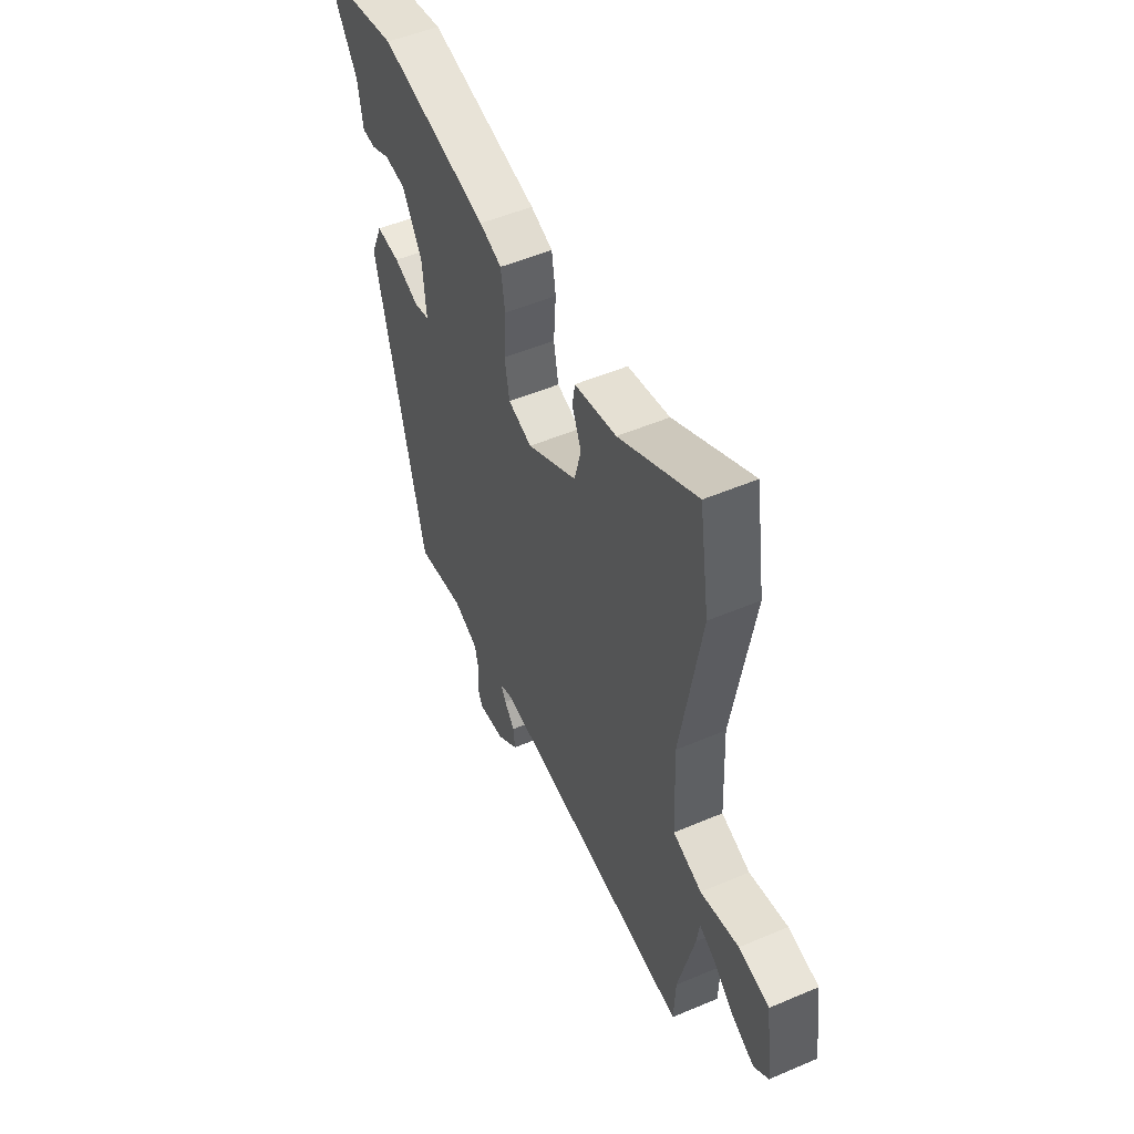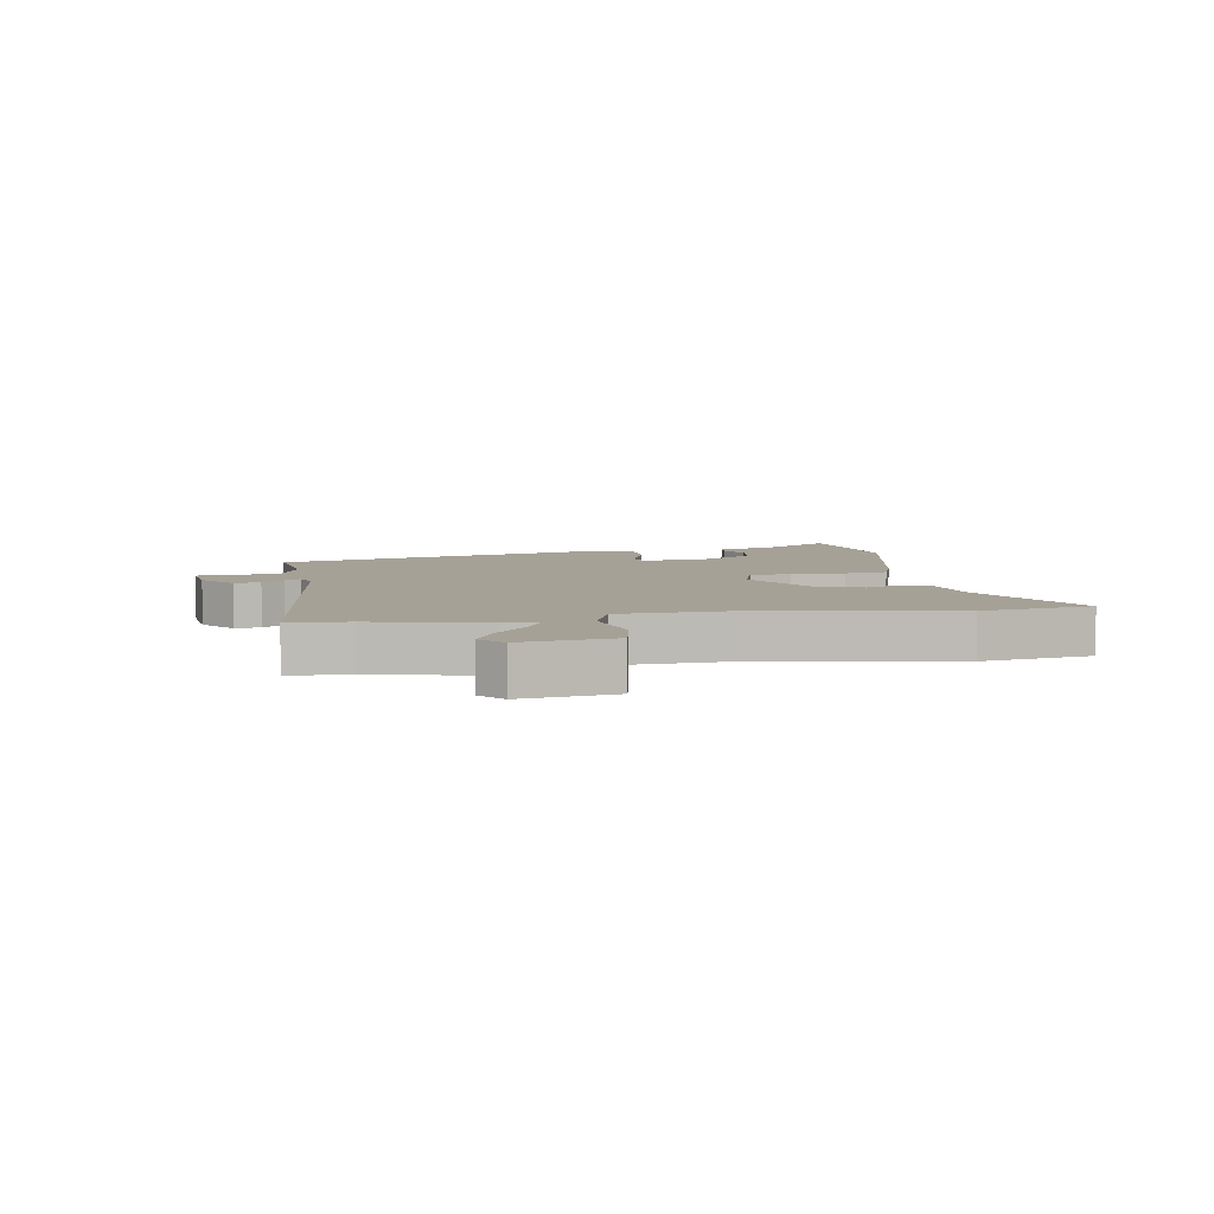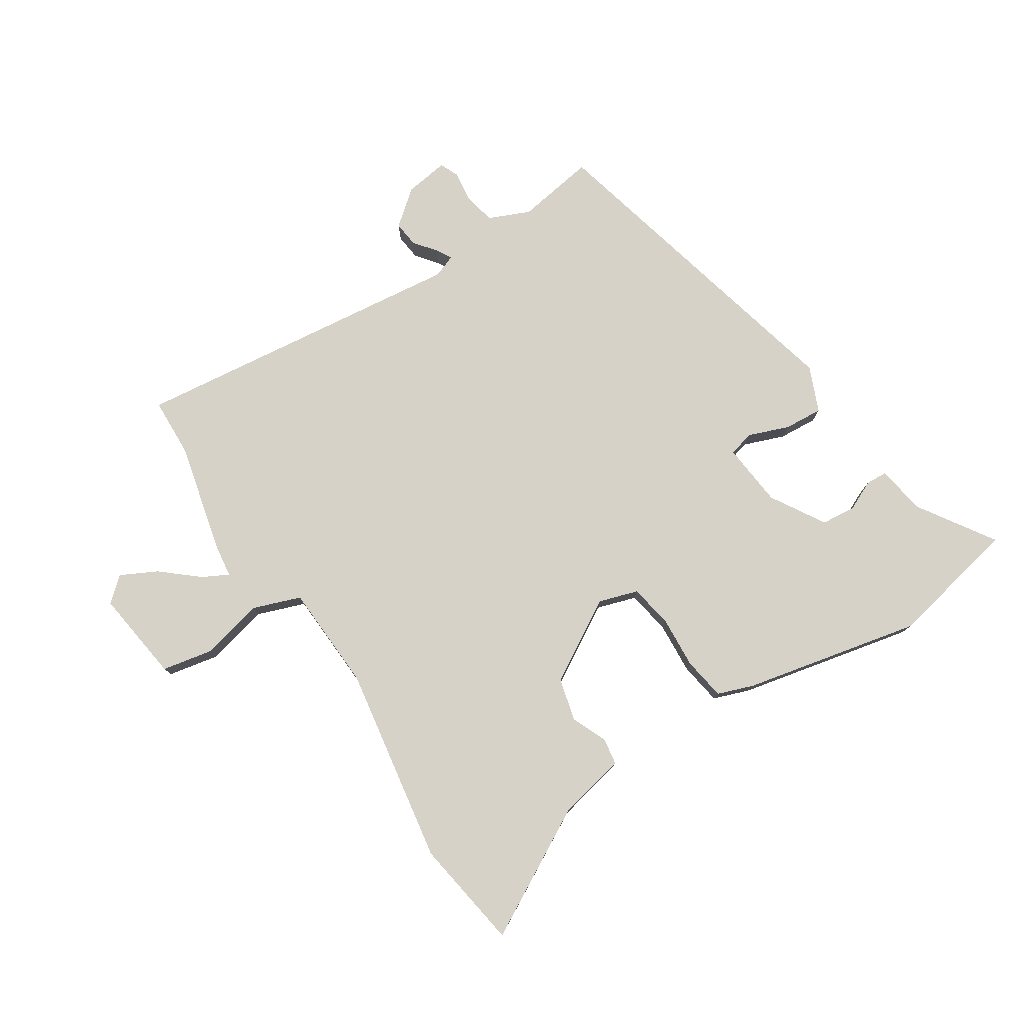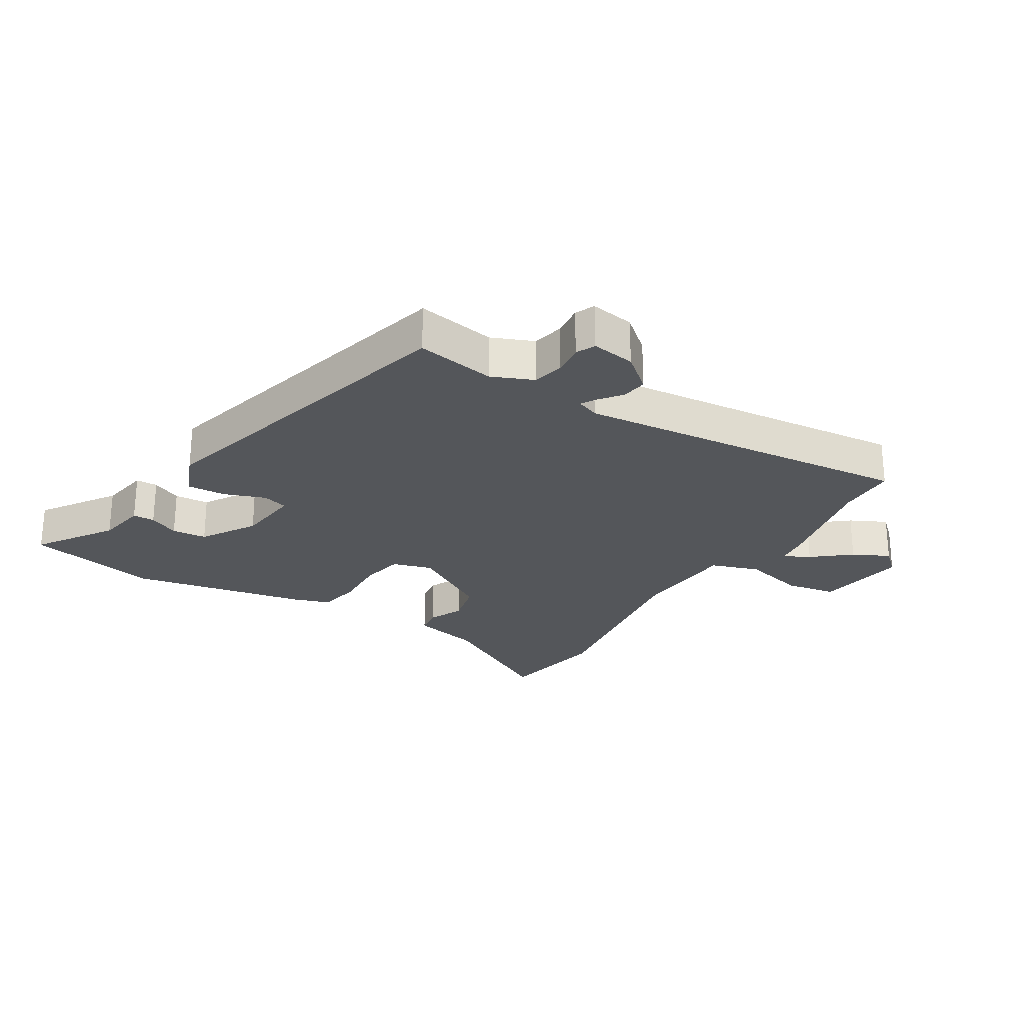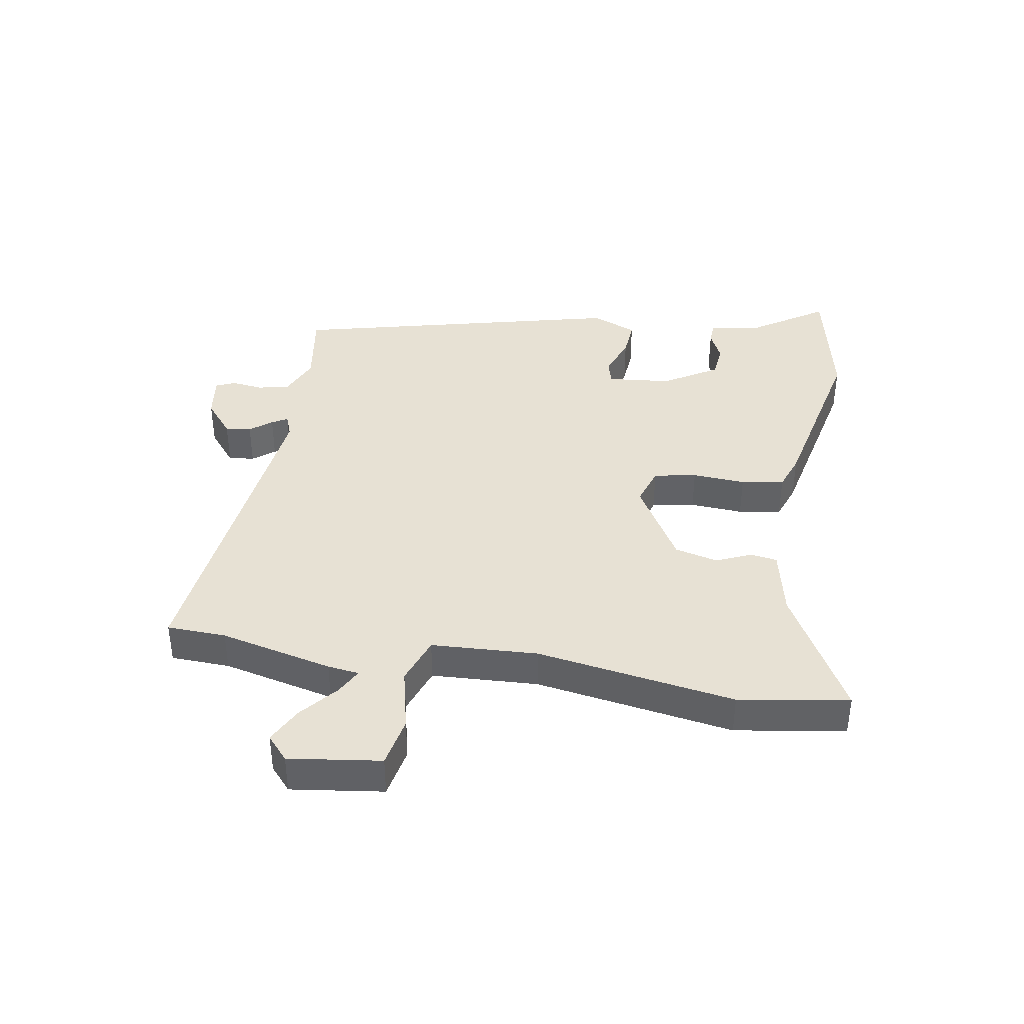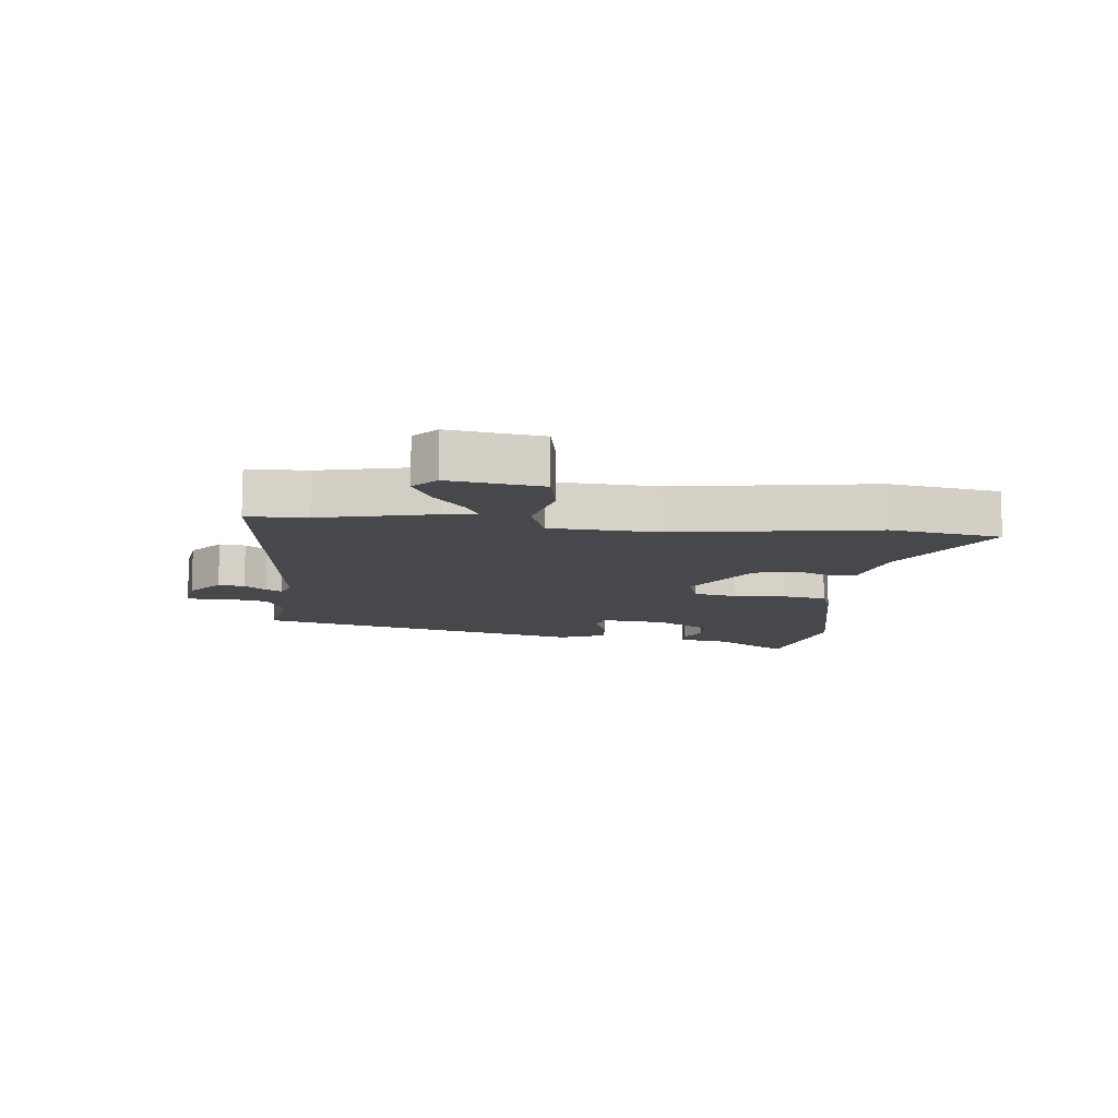
<metadata>
{"format":"obj","ext":"obj","renderer":"f3d","projection":"perspective","resolution":1024,"background":"white","views":[{"elev":51.5,"azim":-114.8,"up":"+Z"},{"elev":6.2,"azim":-99.9,"up":"+Y"},{"elev":78.0,"azim":-33.1,"up":"+Y"},{"elev":-25.5,"azim":147.4,"up":"+Y"},{"elev":39.4,"azim":-80.8,"up":"+Y"},{"elev":-11.2,"azim":-96.8,"up":"+Y"}]}
</metadata>
<code>
v -0.498 0.07 -0.558
v -0.502 0.07 -0.46
v -0.547 0.07 -0.273
v -0.554 0.07 -0.221
v -0.597 0.07 -0.244
v -0.658 0.07 -0.296
v -0.718 0.07 -0.327
v -0.758 0.07 -0.292
v -0.738 0.07 -0.139
v -0.654 0.07 -0.122
v -0.549 0.07 -0.146
v -0.47 0.07 -0.117
v -0.462 0.07 0.06
v -0.517 0.07 0.389
v -0.489 0.07 0.572
v -0.277 0.07 0.457
v -0.163 0.07 0.433
v -0.156 0.07 0.389
v -0.181 0.07 0.33
v -0.163 0.07 0.259
v -0.027 0.07 0.18
v 0.038 0.07 0.201
v 0.051 0.07 0.272
v 0.045 0.07 0.36
v 0.056 0.07 0.431
v 0.116 0.07 0.453
v 0.41 0.07 0.518
v 0.628 0.07 0.474
v 0.546 0.07 0.348
v 0.533 0.07 0.266
v 0.497 0.07 0.264
v 0.447 0.07 0.287
v 0.39 0.07 0.281
v 0.336 0.07 0.191
v 0.326 0.07 0.085
v 0.368 0.07 0.074
v 0.436 0.07 0.1
v 0.5 0.07 0.105
v 0.532 0.07 0.03
v 0.399 0.07 -0.521
v 0.268 0.07 -0.501
v 0.2 0.07 -0.531
v 0.189 0.07 -0.583
v 0.196 0.07 -0.635
v 0.182 0.07 -0.667
v 0.109 0.07 -0.657
v 0.051 0.07 -0.61
v 0.056 0.07 -0.567
v 0.084 0.07 -0.531
v 0.099 0.07 -0.505
v 0.061 0.07 -0.491
v -0.498 0 -0.558
v -0.502 0 -0.46
v -0.547 0 -0.273
v -0.554 0 -0.221
v -0.597 0 -0.244
v -0.658 0 -0.296
v -0.718 0 -0.327
v -0.758 0 -0.292
v -0.738 0 -0.139
v -0.654 0 -0.122
v -0.549 0 -0.146
v -0.47 0 -0.117
v -0.462 0 0.06
v -0.517 0 0.389
v -0.489 0 0.572
v -0.277 0 0.457
v -0.163 0 0.433
v -0.156 0 0.389
v -0.181 0 0.33
v -0.163 0 0.259
v -0.027 0 0.18
v 0.038 0 0.201
v 0.051 0 0.272
v 0.045 0 0.36
v 0.056 0 0.431
v 0.116 0 0.453
v 0.41 0 0.518
v 0.628 0 0.474
v 0.546 0 0.348
v 0.533 0 0.266
v 0.497 0 0.264
v 0.447 0 0.287
v 0.39 0 0.281
v 0.336 0 0.191
v 0.326 0 0.085
v 0.368 0 0.074
v 0.436 0 0.1
v 0.5 0 0.105
v 0.532 0 0.03
v 0.399 0 -0.521
v 0.268 0 -0.501
v 0.2 0 -0.531
v 0.189 0 -0.583
v 0.196 0 -0.635
v 0.182 0 -0.667
v 0.109 0 -0.657
v 0.051 0 -0.61
v 0.056 0 -0.567
v 0.084 0 -0.531
v 0.099 0 -0.505
v 0.061 0 -0.491
f 46 47 48 49
f 46 49 50
f 43 44 45 46
f 42 43 46 50
f 41 42 50 51
f 39 40 41
f 36 37 38 39
f 35 36 39 41
f 34 35 41 51
f 29 30 31 32
f 29 32 33
f 28 29 33
f 27 28 33
f 26 27 33 34
f 23 24 25 26
f 22 23 26 34
f 16 17 18 19
f 16 19 20
f 13 14 15 16
f 12 13 16 20
f 8 9 10 11
f 8 11 12
f 5 6 7 8
f 4 5 8 12
f 2 3 4 12
f 21 22 34 51
f 12 20 21 51
f 1 2 12 51
f 100 99 98 97
f 101 100 97
f 97 96 95 94
f 101 97 94 93
f 102 101 93 92
f 92 91 90
f 90 89 88 87
f 92 90 87 86
f 102 92 86 85
f 83 82 81 80
f 84 83 80
f 84 80 79
f 84 79 78
f 85 84 78 77
f 77 76 75 74
f 85 77 74 73
f 70 69 68 67
f 71 70 67
f 67 66 65 64
f 71 67 64 63
f 62 61 60 59
f 63 62 59
f 59 58 57 56
f 63 59 56 55
f 63 55 54 53
f 102 85 73 72
f 102 72 71 63
f 102 63 53 52
f 1 52 53 2
f 2 53 54 3
f 3 54 55 4
f 4 55 56 5
f 5 56 57 6
f 6 57 58 7
f 7 58 59 8
f 8 59 60 9
f 9 60 61 10
f 10 61 62 11
f 11 62 63 12
f 12 63 64 13
f 13 64 65 14
f 14 65 66 15
f 15 66 67 16
f 16 67 68 17
f 17 68 69 18
f 18 69 70 19
f 19 70 71 20
f 20 71 72 21
f 21 72 73 22
f 22 73 74 23
f 23 74 75 24
f 24 75 76 25
f 25 76 77 26
f 26 77 78 27
f 27 78 79 28
f 28 79 80 29
f 29 80 81 30
f 30 81 82 31
f 31 82 83 32
f 32 83 84 33
f 33 84 85 34
f 34 85 86 35
f 35 86 87 36
f 36 87 88 37
f 37 88 89 38
f 38 89 90 39
f 39 90 91 40
f 40 91 92 41
f 41 92 93 42
f 42 93 94 43
f 43 94 95 44
f 44 95 96 45
f 45 96 97 46
f 46 97 98 47
f 47 98 99 48
f 48 99 100 49
f 49 100 101 50
f 50 101 102 51
f 51 102 52 1

</code>
